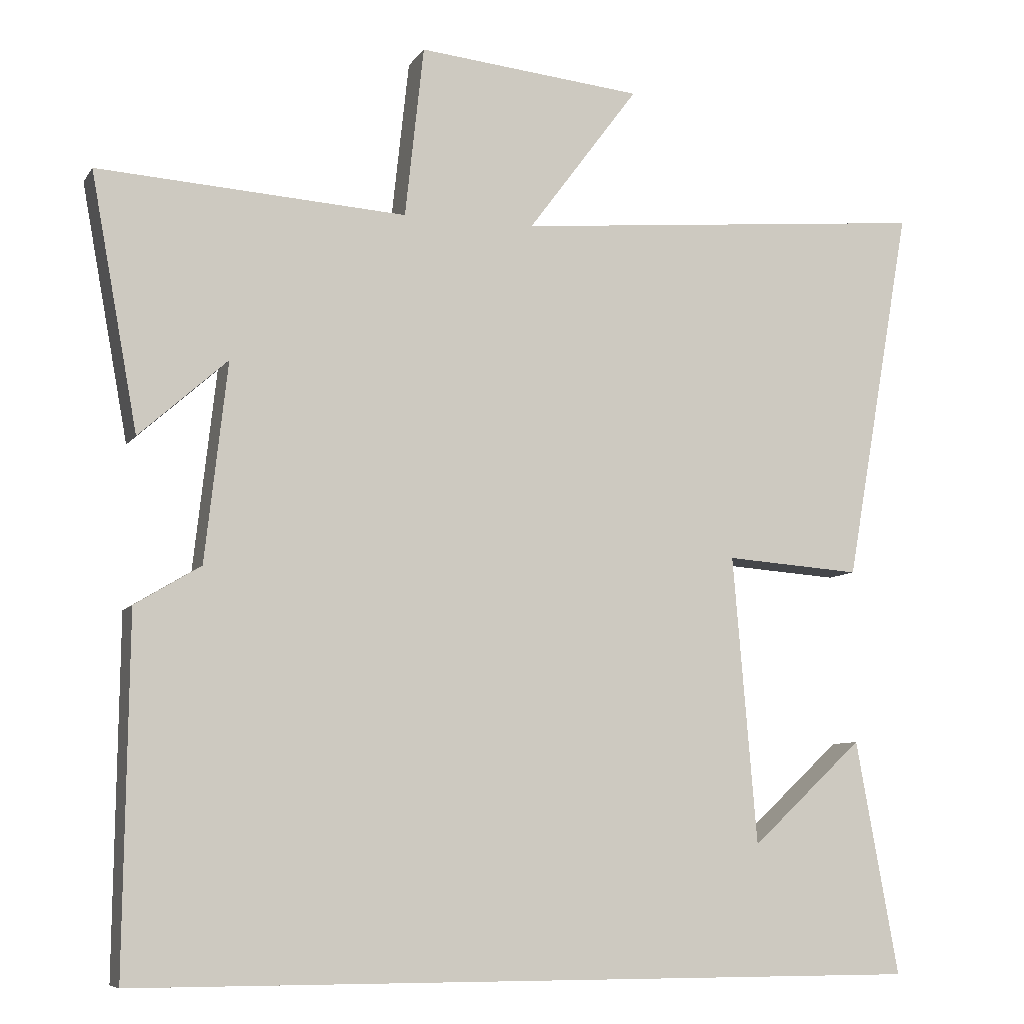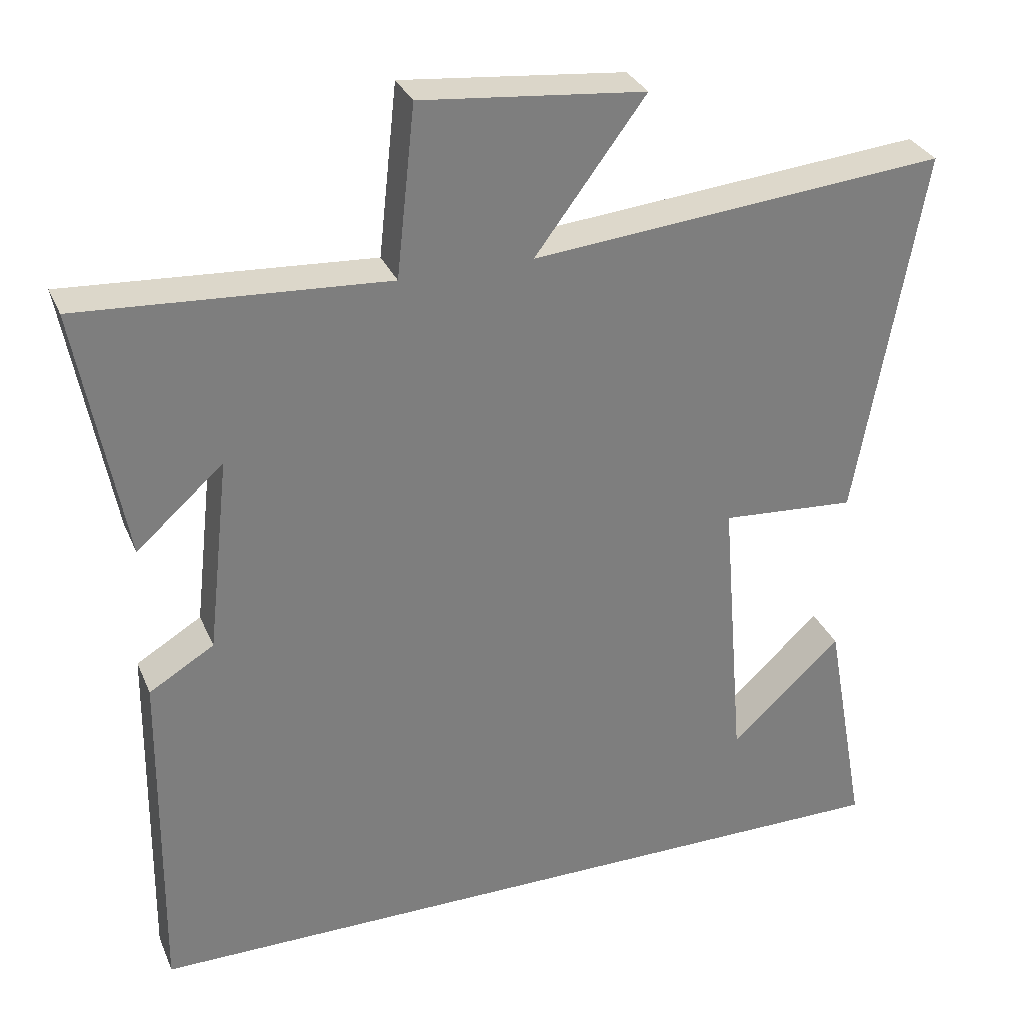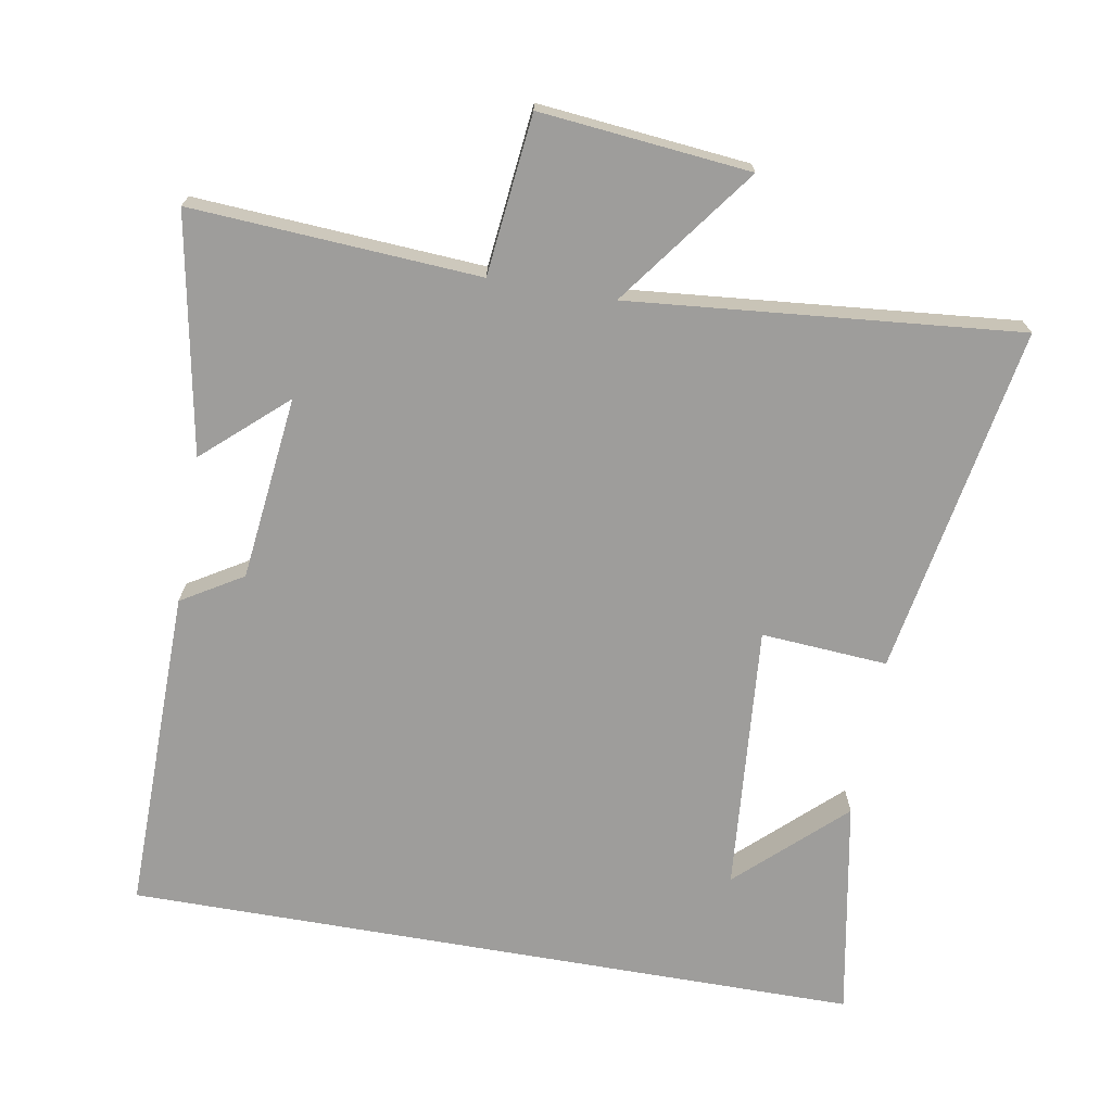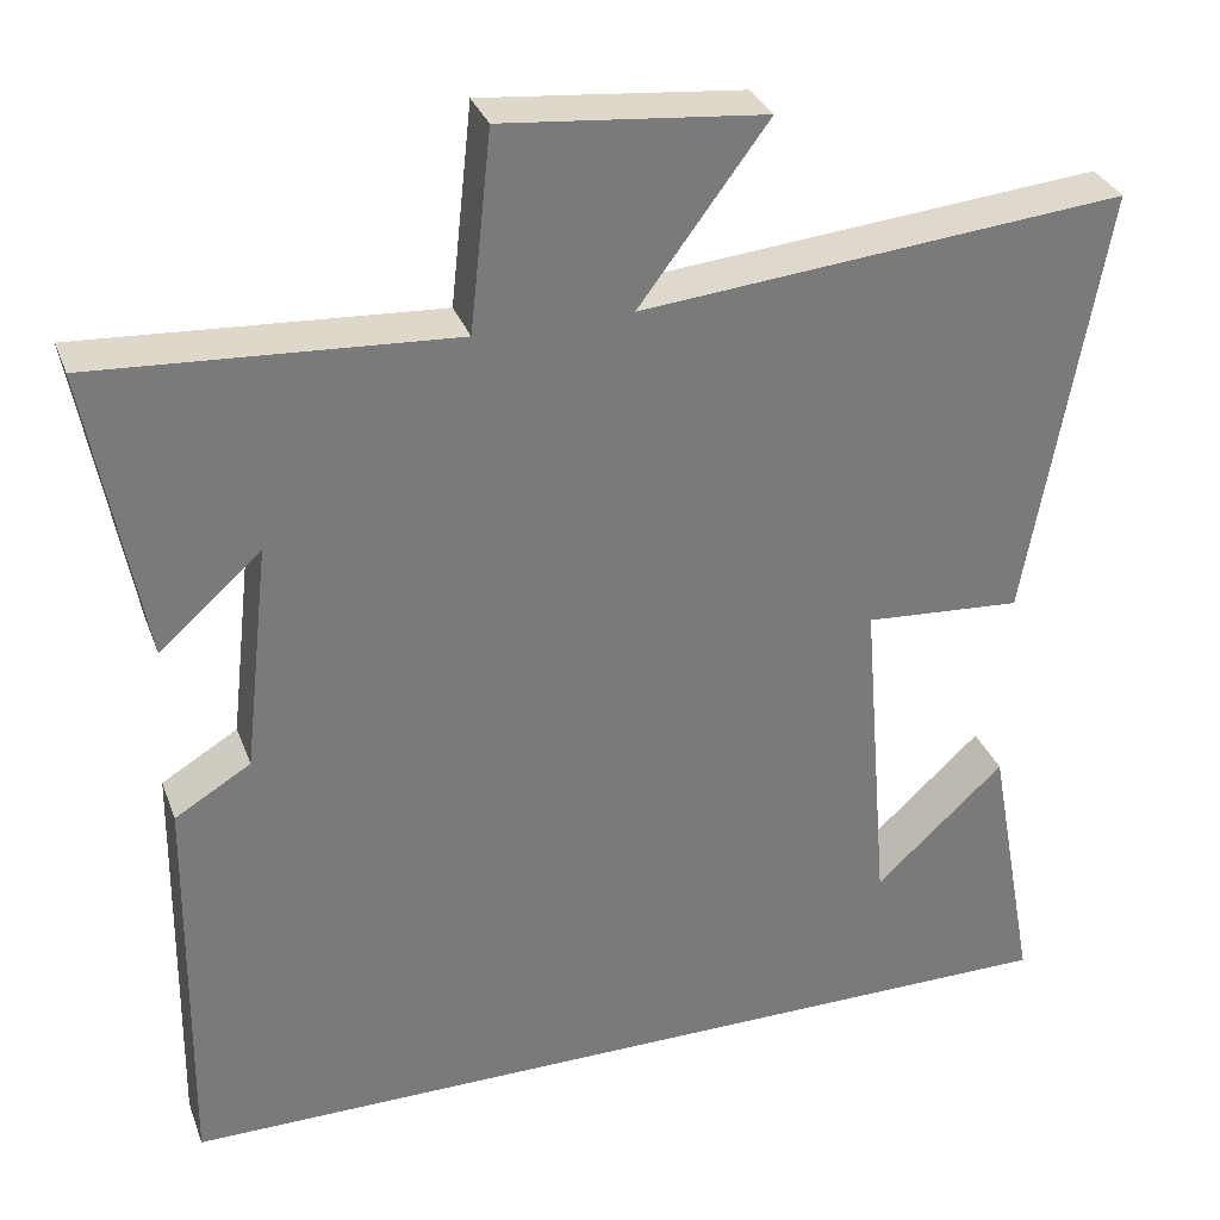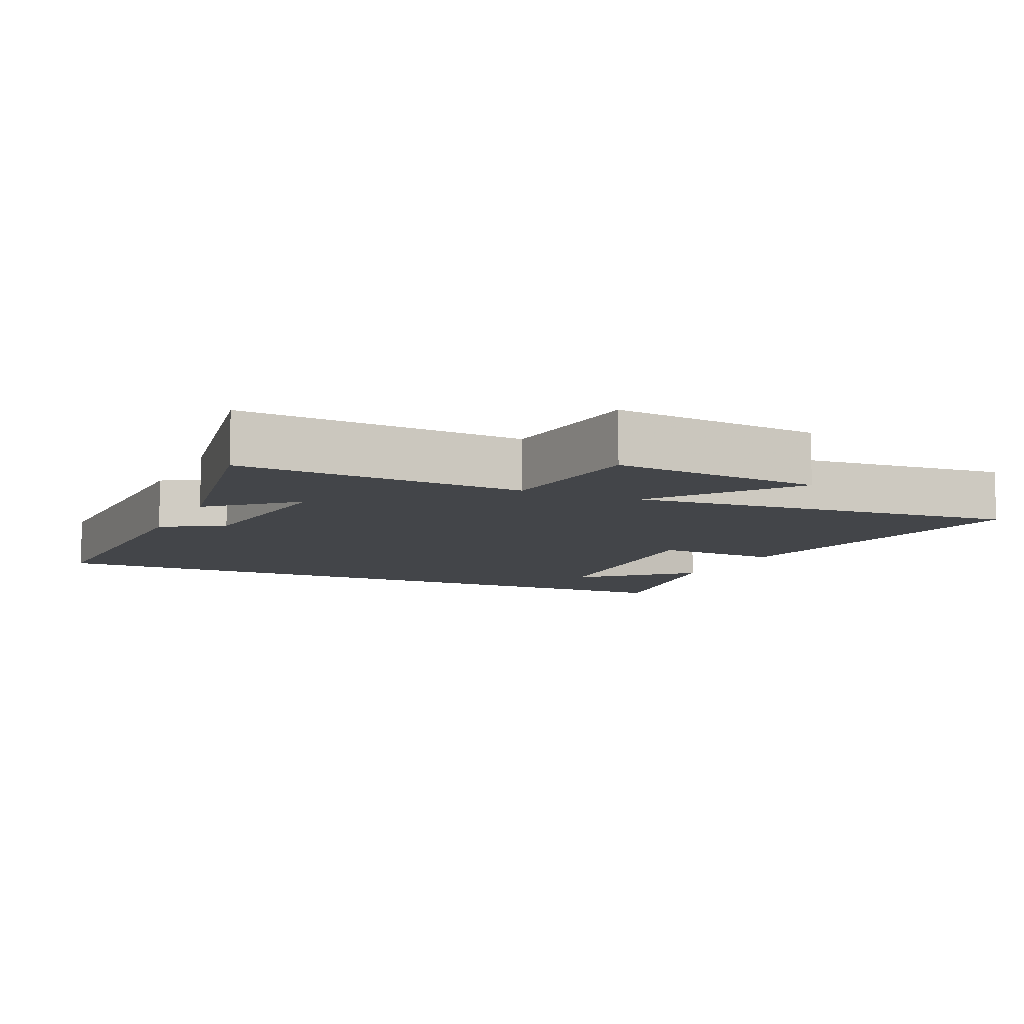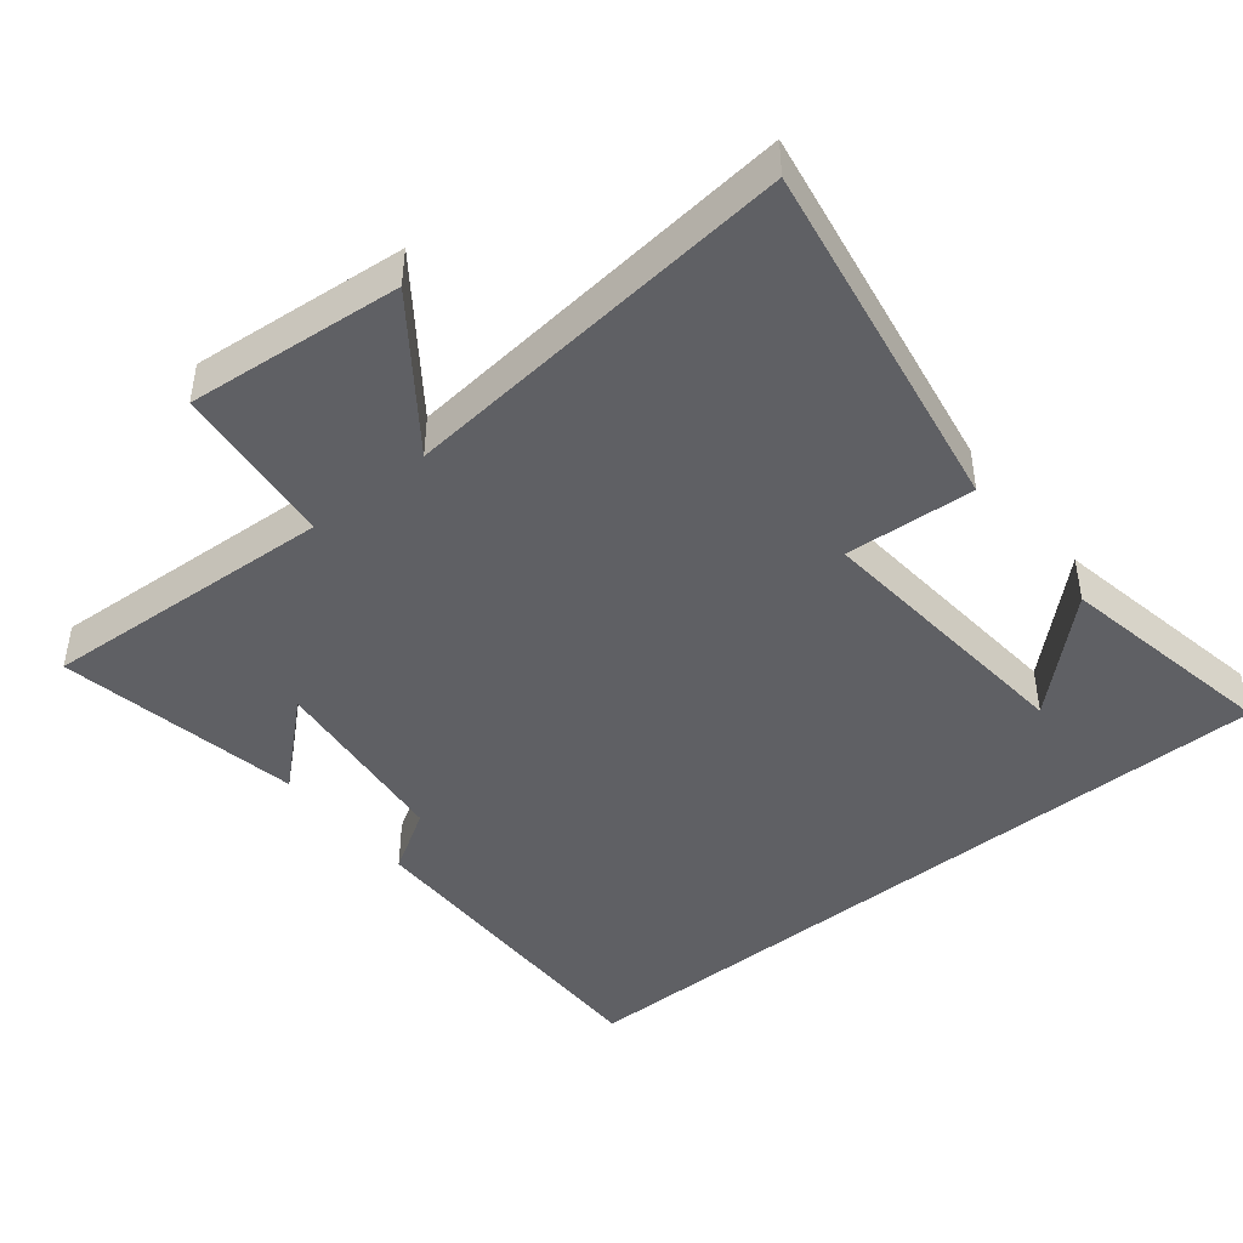
<metadata>
{"format":"obj","ext":"obj","renderer":"f3d","projection":"perspective","resolution":1024,"background":"white","views":[{"elev":-7.9,"azim":-19.0,"up":"+Z"},{"elev":31.1,"azim":-20.4,"up":"+Z"},{"elev":-70.6,"azim":-9.9,"up":"+Y"},{"elev":32.1,"azim":-18.6,"up":"+Z"},{"elev":-8.7,"azim":-24.7,"up":"+Y"},{"elev":-44.9,"azim":39.2,"up":"+Y"}]}
</metadata>
<code>
v 0.557 0.07 -0.5
v -0.506 0.07 -0.5
v -0.5 0.07 -0.03
v -0.412 0.07 0.023
v -0.382 0.07 0.289
v -0.5 0.07 0.184
v -0.563 0.07 0.526
v -0.149 0.07 0.5
v -0.124 0.07 0.73
v 0.178 0.07 0.7
v 0.029 0.07 0.5
v 0.589 0.07 0.552
v 0.5 0.07 0.048
v 0.318 0.07 0.061
v 0.35 0.07 -0.325
v 0.5 0.07 -0.186
v 0.557 0 -0.5
v -0.506 0 -0.5
v -0.5 0 -0.03
v -0.412 0 0.023
v -0.382 0 0.289
v -0.5 0 0.184
v -0.563 0 0.526
v -0.149 0 0.5
v -0.124 0 0.73
v 0.178 0 0.7
v 0.029 0 0.5
v 0.589 0 0.552
v 0.5 0 0.048
v 0.318 0 0.061
v 0.35 0 -0.325
v 0.5 0 -0.186
f 15 16 1
f 11 12 13 14
f 11 14 15
f 8 9 10 11
f 8 11 15
f 5 6 7 8
f 4 5 8 15
f 3 4 15
f 2 3 15
f 1 2 15
f 17 32 31
f 30 29 28 27
f 31 30 27
f 27 26 25 24
f 31 27 24
f 24 23 22 21
f 31 24 21 20
f 31 20 19
f 31 19 18
f 31 18 17
f 1 17 18 2
f 2 18 19 3
f 3 19 20 4
f 4 20 21 5
f 5 21 22 6
f 6 22 23 7
f 7 23 24 8
f 8 24 25 9
f 9 25 26 10
f 10 26 27 11
f 11 27 28 12
f 12 28 29 13
f 13 29 30 14
f 14 30 31 15
f 15 31 32 16
f 16 32 17 1

</code>
